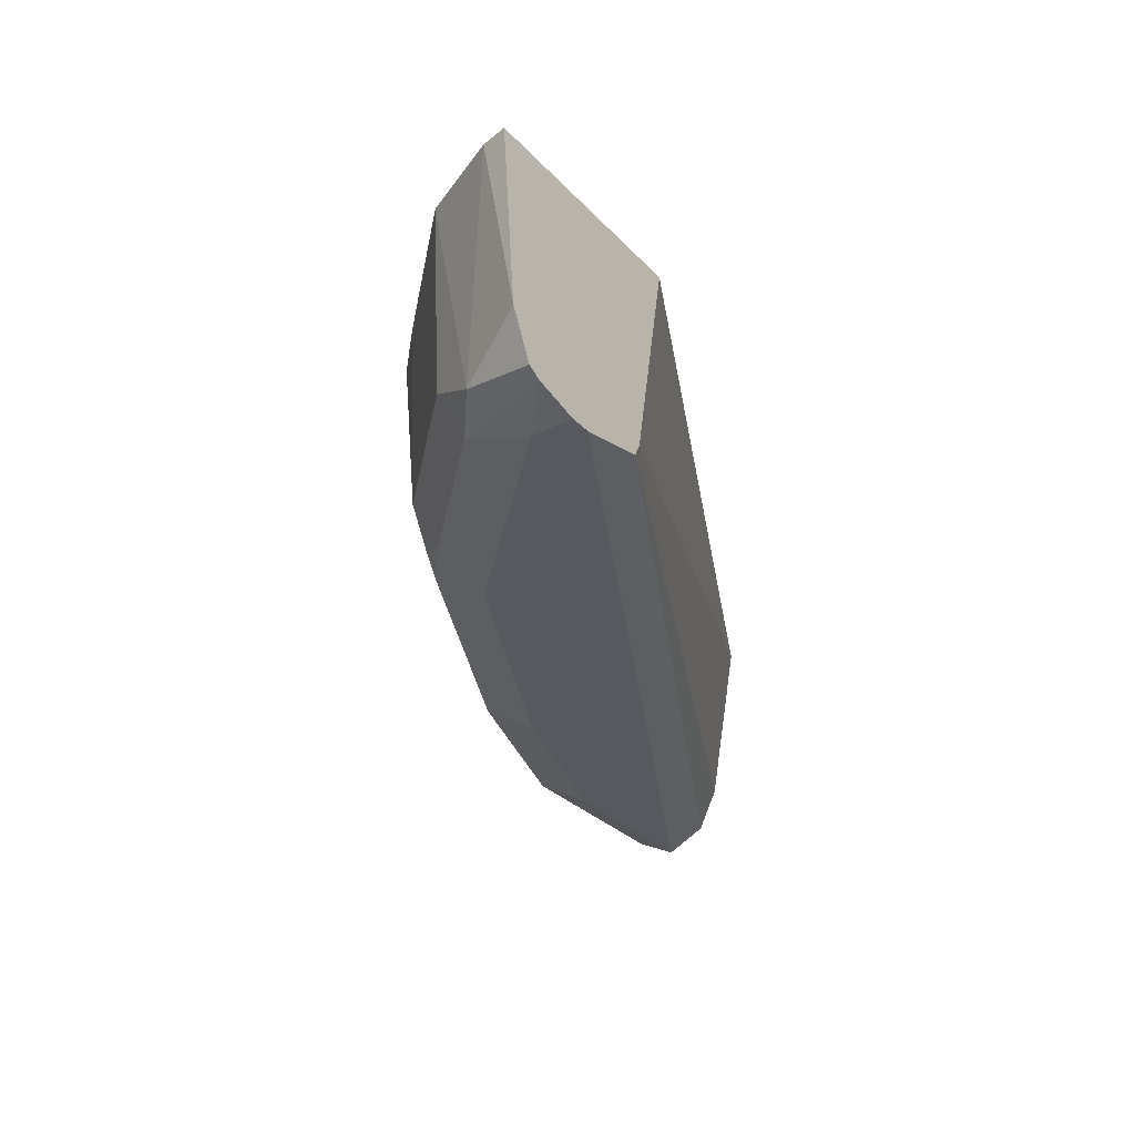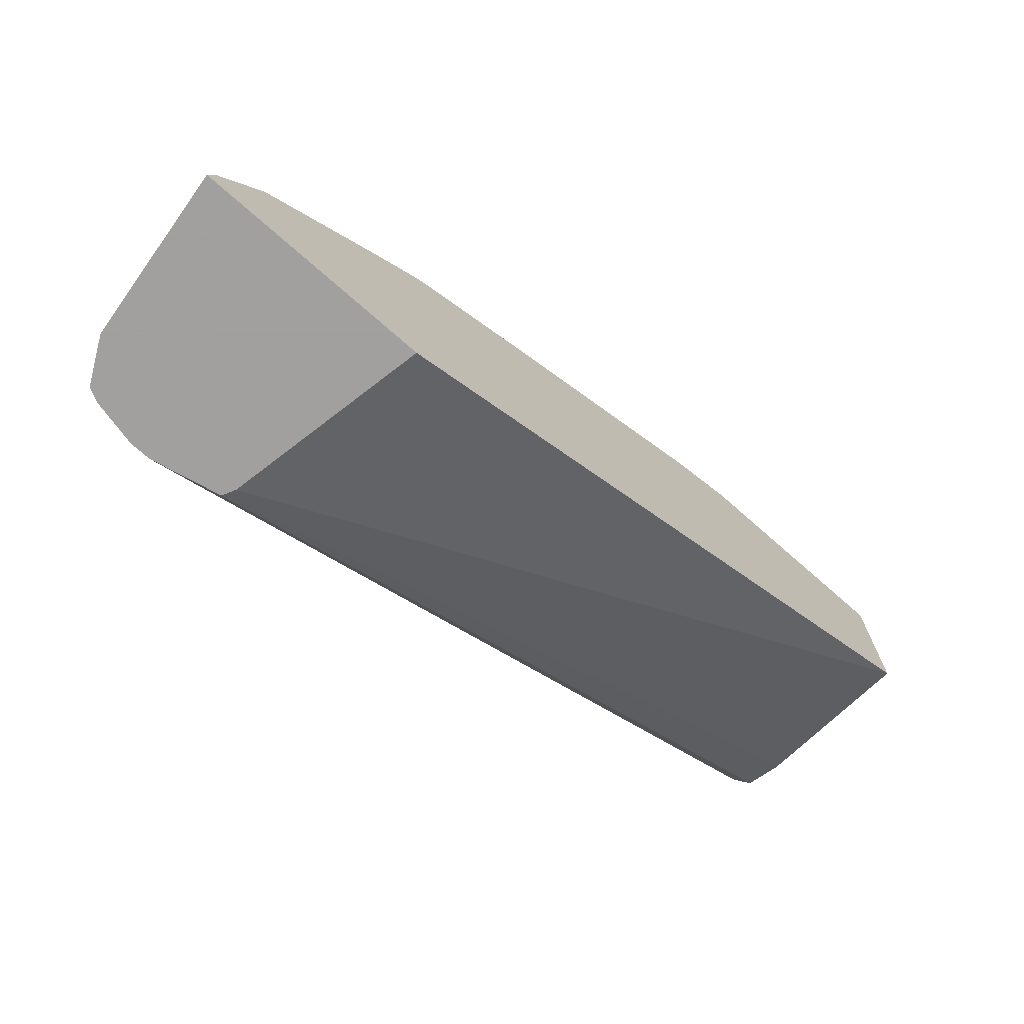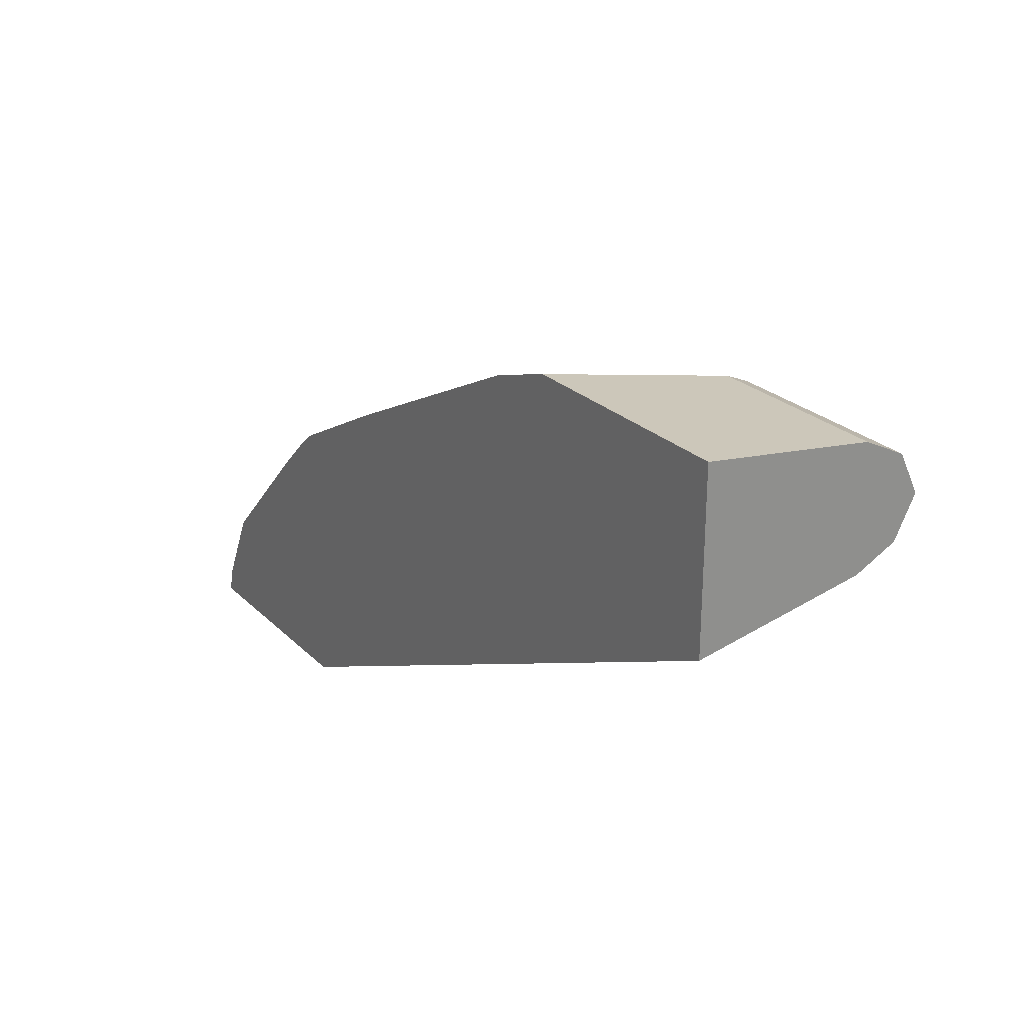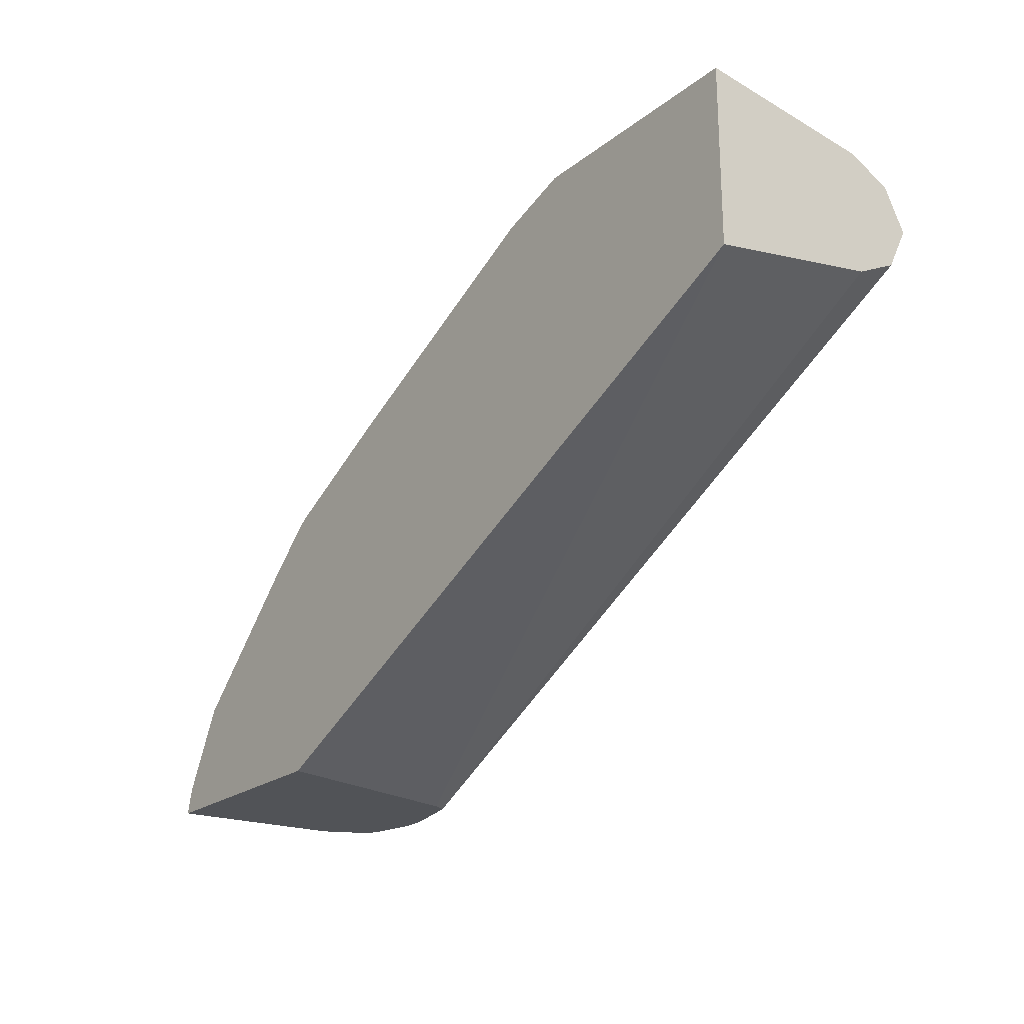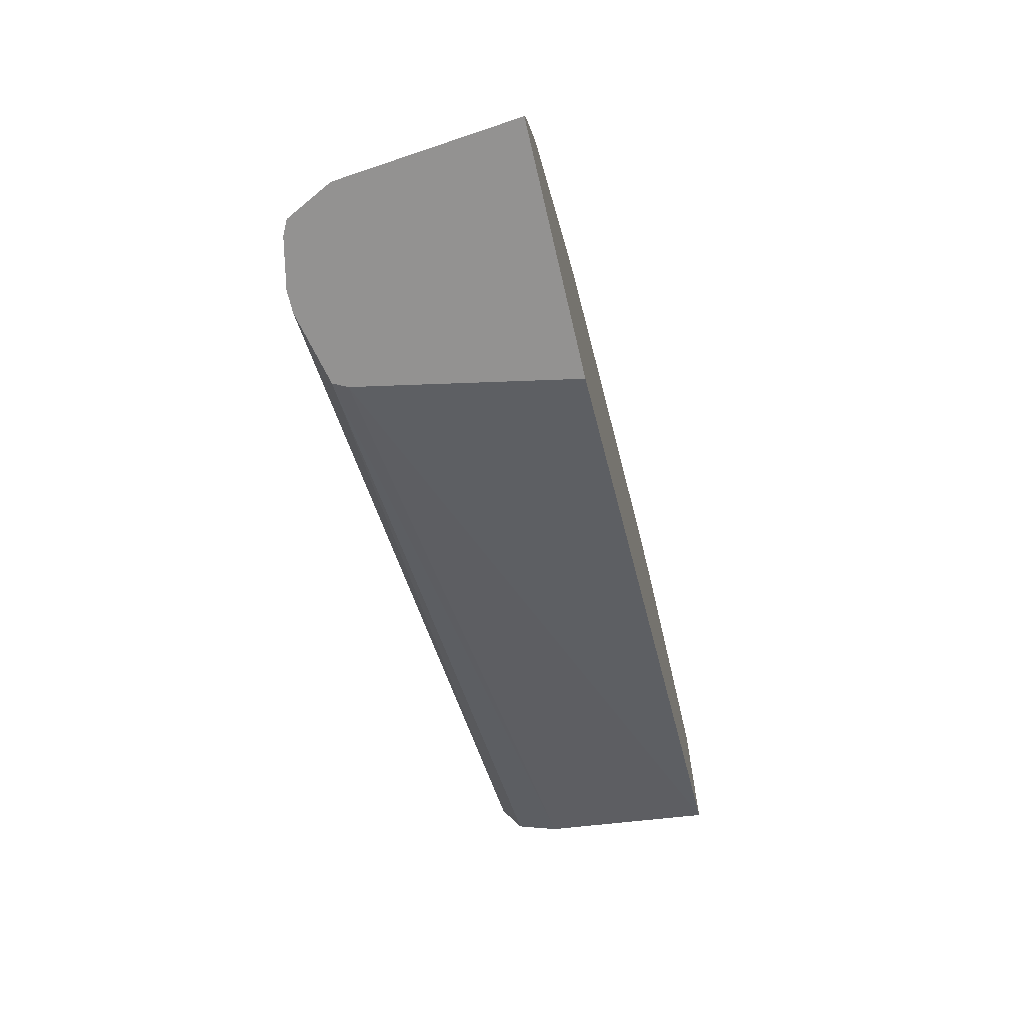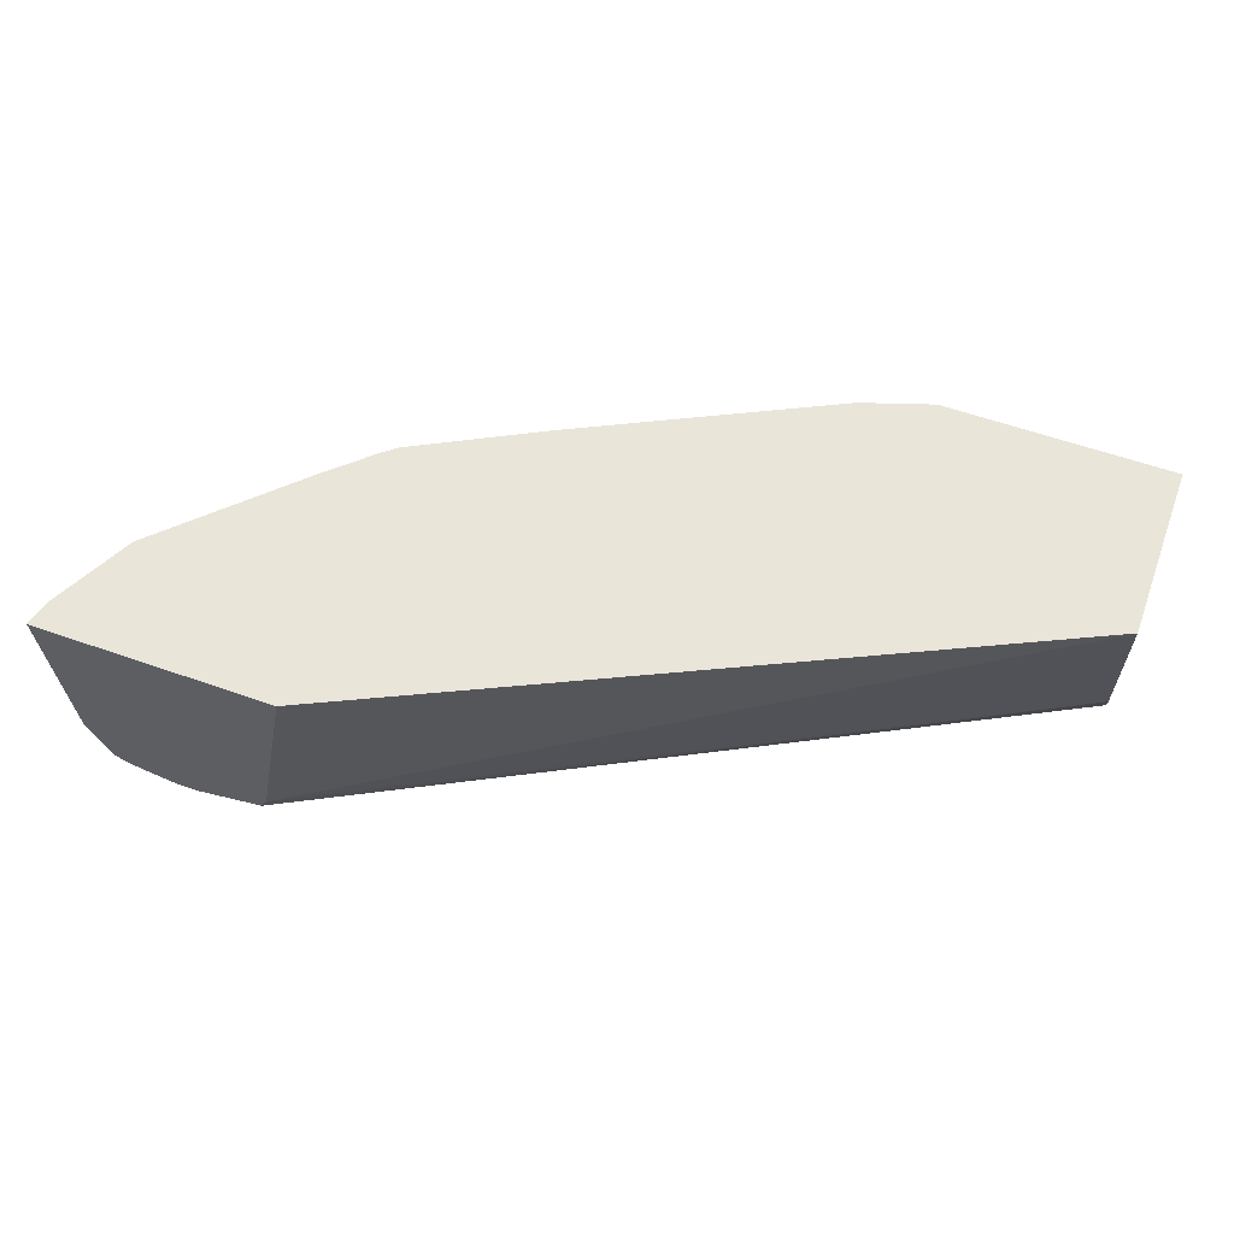
<metadata>
{"format":"obj","ext":"obj","renderer":"f3d","projection":"perspective","resolution":1024,"background":"white","views":[{"elev":-30.4,"azim":124.7,"up":"+Y"},{"elev":-71.9,"azim":138.6,"up":"+Z"},{"elev":25.1,"azim":-123.7,"up":"+Z"},{"elev":-22.1,"azim":-127.2,"up":"+Z"},{"elev":-66.5,"azim":103.2,"up":"+Z"},{"elev":58.3,"azim":-159.9,"up":"+Y"}]}
</metadata>
<code>
v 0.4546 -0.5994 0.2907
v 0.4513 -0.5994 0.3038
v 0.4462 -0.685 0.2907
v 0.3359 -0.5994 0.2907
v 0.4307 -0.5994 0.3451
v 0.4281 -0.7005 0.3269
v 0.4461 -0.6851 0.2907
v 0.3558 -0.7016 0.2907
v 0.001772 -0.5994 0.4516
v 0.4151 -0.685 0.3529
v 0.3684 -0.5994 0.4074
v 0.384 -0.685 0.384
v 0.4086 -0.7083 0.3425
v 0.435 -0.7074 0.2907
v 0.3592 -0.7083 0.2907
v 0.001772 -0.685 0.467
v 0.001772 -0.5994 0.5409
v 0.3464 -0.5994 0.428
v 0.3528 -0.685 0.4151
v 0.3463 -0.7083 0.4047
v 0.3736 -0.7161 0.3425
v 0.4047 -0.7161 0.3114
v 0.4279 -0.7109 0.2907
v 0.3942 -0.7161 0.2907
v 0.001772 -0.7161 0.4981
v 0.001772 -0.7057 0.4774
v 0.001772 -0.7045 0.4768
v 0.1167 -0.5994 0.5409
v 0.001772 -0.685 0.5293
v 0.3398 -0.5994 0.4333
v 0.3347 -0.7005 0.4203
v 0.2763 -0.5994 0.467
v 0.214 -0.5994 0.4981
v 0.1868 -0.685 0.4981
v 0.2102 -0.7005 0.4826
v 0.3217 -0.7057 0.4255
v 0.3113 -0.7161 0.4047
v 0.4047 -0.7161 0.2907
v 0.09343 -0.7161 0.4981
v 0.001772 -0.7057 0.5189
v 0.1509 -0.5994 0.5295
v 0.09343 -0.685 0.5293
v 0.001772 -0.6885 0.5275
v 0.1517 -0.5994 0.5292
v 0.1972 -0.7057 0.4878
v 0.1868 -0.7161 0.467
v 0.1038 -0.7057 0.5189
f 21 46 39
f 19 32 33
f 21 37 46
f 20 36 37
f 20 31 36
f 19 35 31
f 19 34 35
f 19 33 34
f 19 30 32
f 15 24 25
f 18 30 19
f 17 42 28
f 17 29 42
f 15 27 16
f 15 26 27
f 15 25 26
f 13 37 21
f 13 20 37
f 21 39 25
f 19 31 20
f 21 25 24
f 36 45 46
f 21 38 22
f 42 43 47
f 40 47 43
f 39 45 47
f 39 46 45
f 36 46 37
f 13 23 14
f 34 45 35
f 34 47 45
f 34 42 47
f 34 44 41
f 33 44 34
f 31 45 36
f 31 35 45
f 29 43 42
f 28 42 34
f 28 34 41
f 25 47 40
f 25 39 47
f 22 38 23
f 21 24 38
f 13 21 22
f 13 22 23
f 12 19 20
f 1 11 5
f 1 18 11
f 1 30 18
f 1 32 30
f 1 33 32
f 1 44 33
f 1 41 44
f 1 28 41
f 1 17 28
f 1 5 2
f 1 9 17
f 1 8 4
f 1 15 8
f 1 24 15
f 1 38 24
f 12 20 13
f 1 14 23
f 1 7 14
f 1 3 7
f 1 2 3
f 1 4 9
f 2 5 6
f 1 23 38
f 3 6 7
f 2 6 3
f 11 19 12
f 10 12 13
f 9 29 17
f 9 43 29
f 9 40 43
f 9 25 40
f 9 26 25
f 9 27 26
f 11 18 19
f 8 16 9
f 9 16 27
f 5 11 12
f 5 12 10
f 5 10 6
f 6 13 14
f 6 14 7
f 8 15 16
f 6 10 13
f 4 8 9

</code>
